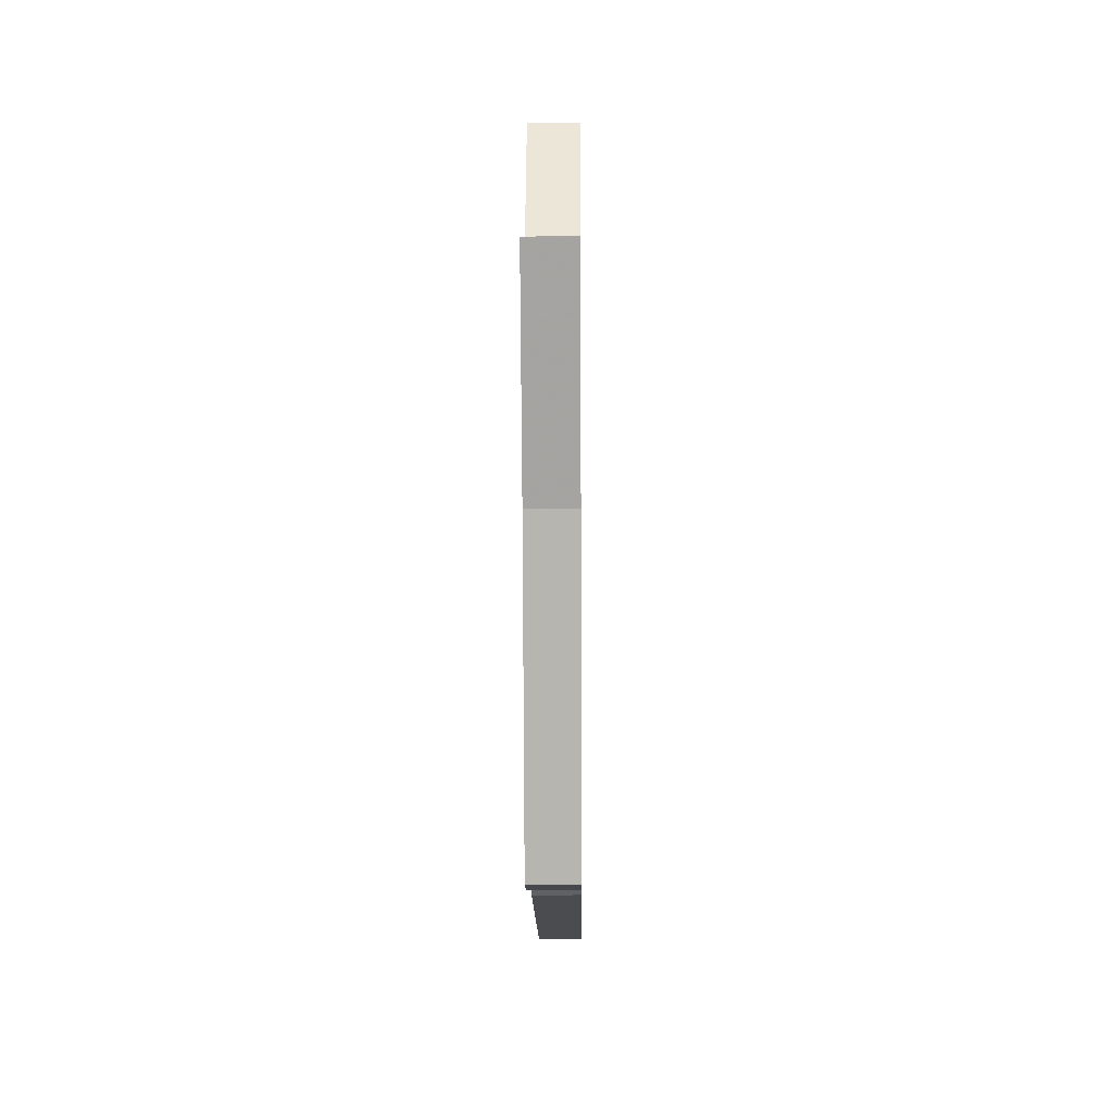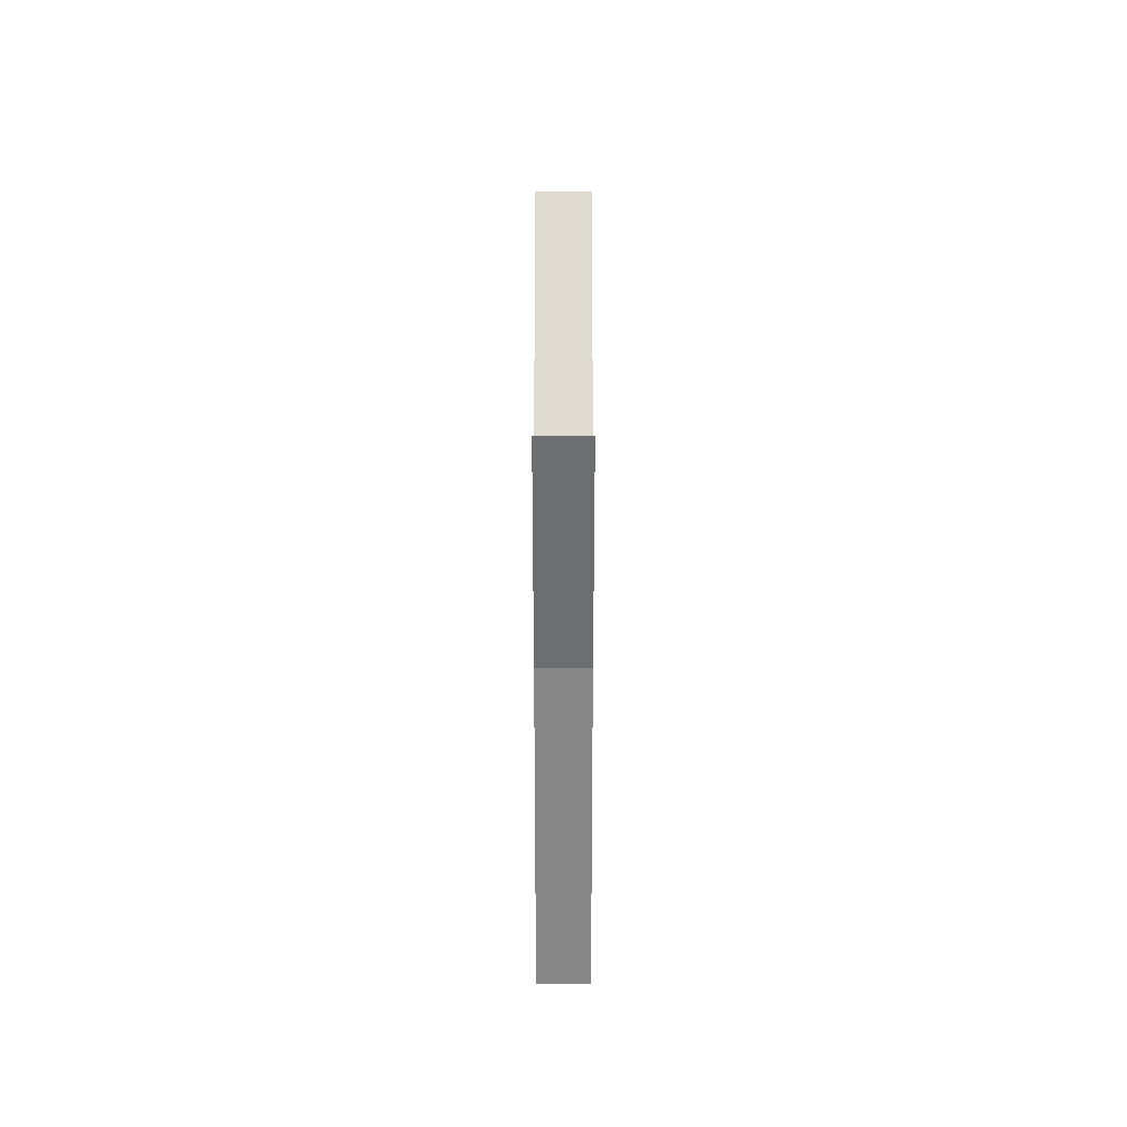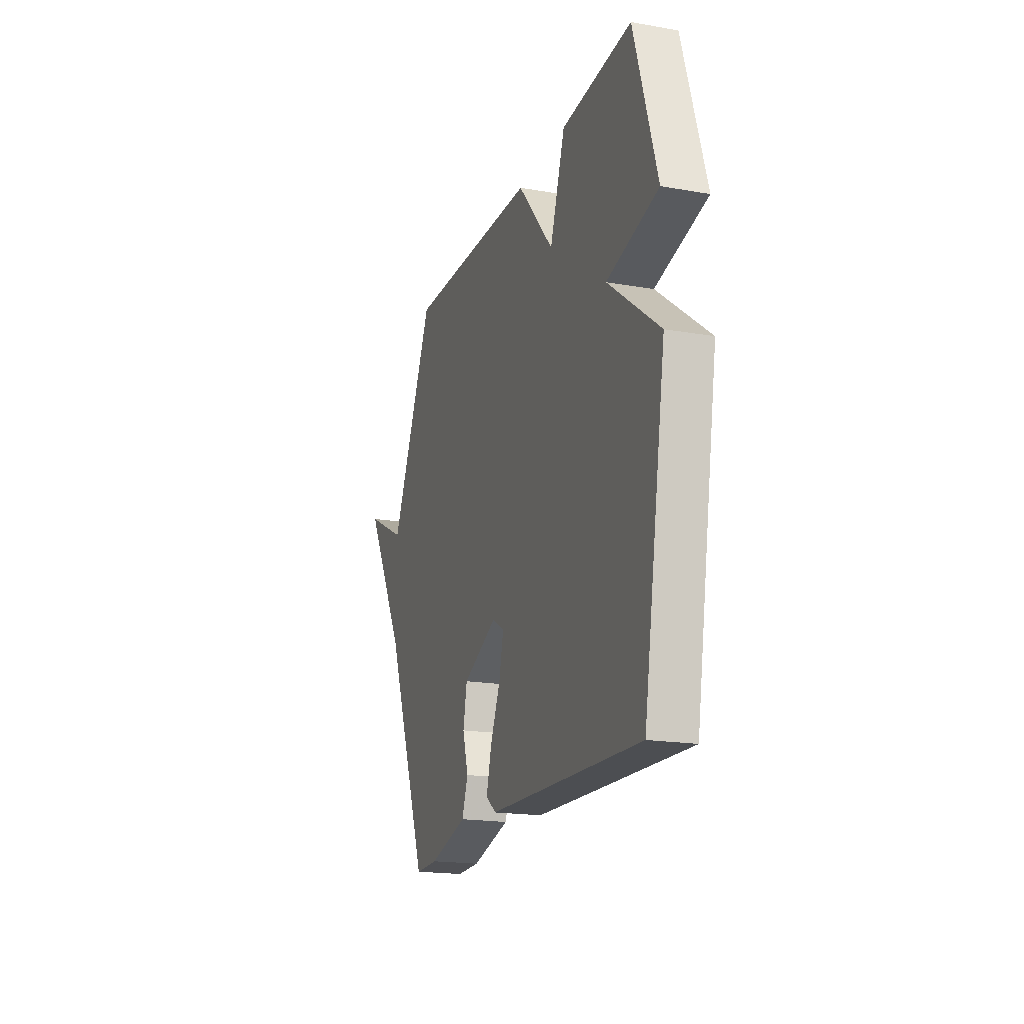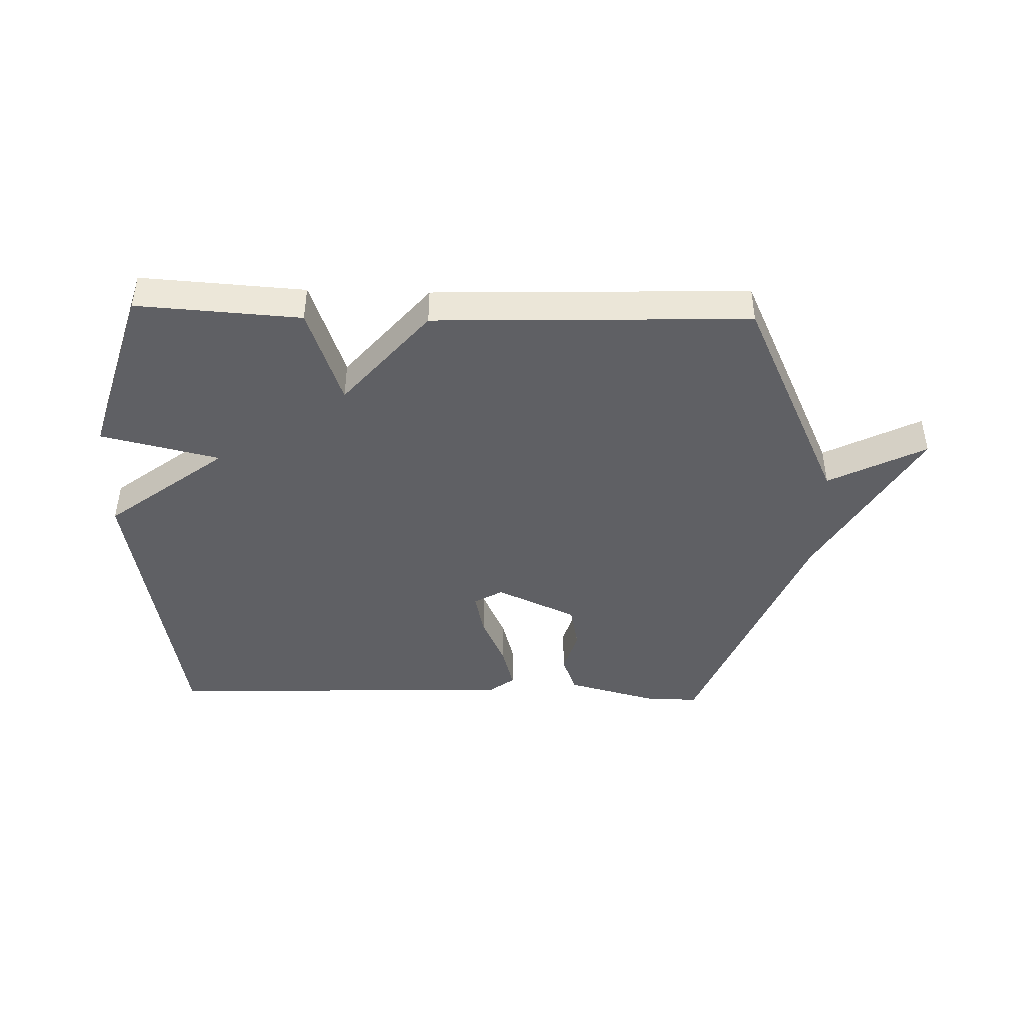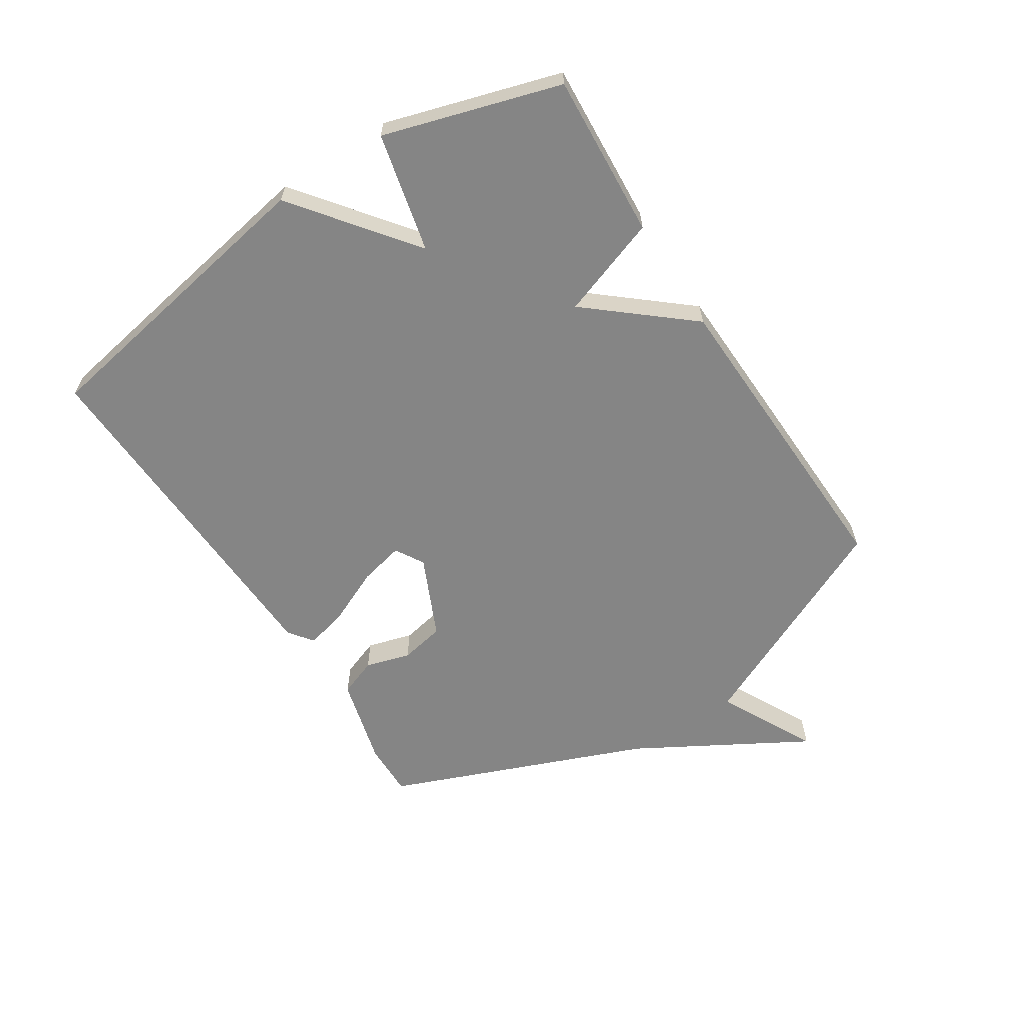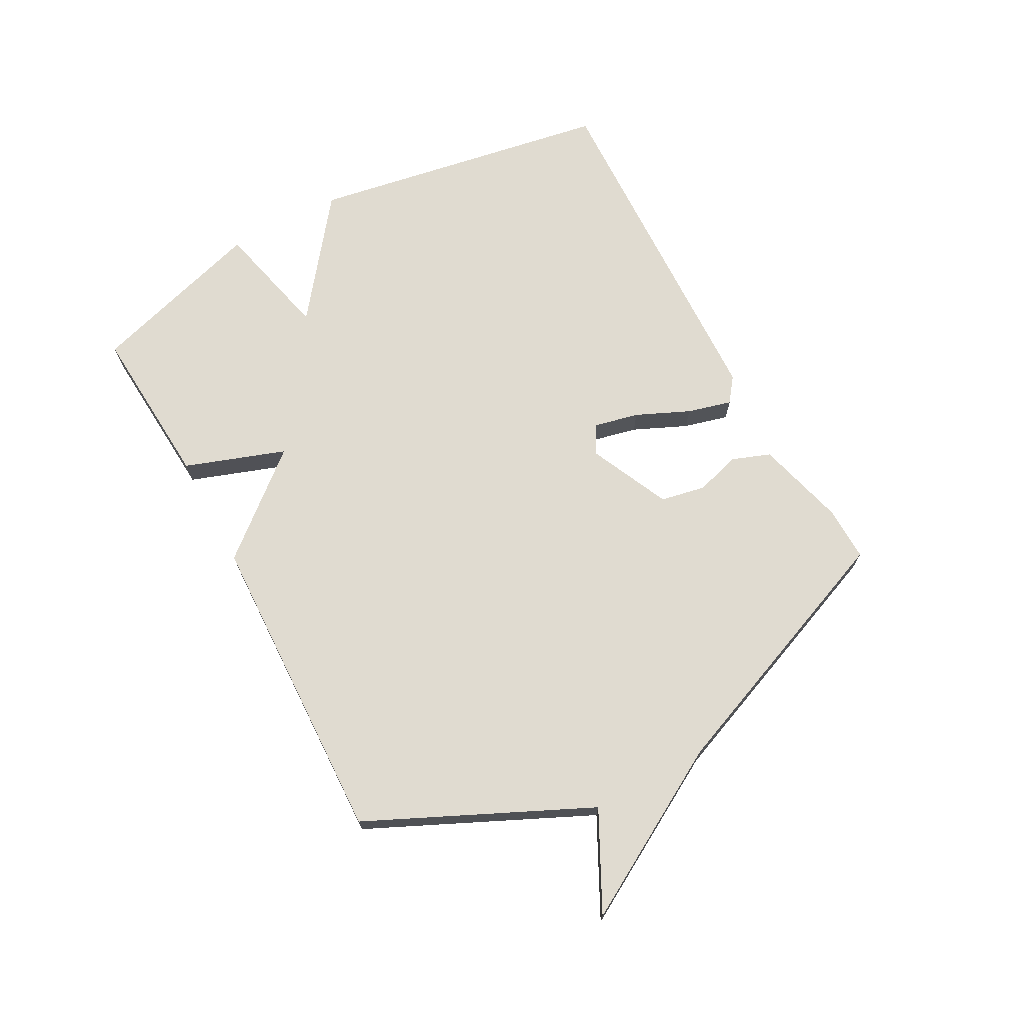
<metadata>
{"format":"obj","ext":"obj","renderer":"f3d","projection":"perspective","resolution":1024,"background":"white","views":[{"elev":-13.0,"azim":90.6,"up":"+Z"},{"elev":5.9,"azim":90.0,"up":"+Z"},{"elev":-19.0,"azim":-108.3,"up":"+Z"},{"elev":-43.4,"azim":-1.6,"up":"+Y"},{"elev":-61.7,"azim":-57.2,"up":"+Y"},{"elev":69.9,"azim":61.5,"up":"+Y"}]}
</metadata>
<code>
v -0.5 0.07 -0.5
v -0.589 0.07 0.006
v -0.39 0.07 0.159
v -0.589 0.07 0.206
v -0.5 0.07 0.5
v -0.226 0.07 0.482
v -0.167 0.07 0.314
v -0.026 0.07 0.482
v 0.5 0.07 0.5
v 0.672 0.07 0.132
v 0.834 0.07 0.215
v 0.672 0.07 -0.068
v 0.5 0.07 -0.5
v 0.409 0.07 -0.498
v 0.259 0.07 -0.458
v 0.235 0.07 -0.394
v 0.257 0.07 -0.319
v 0.242 0.07 -0.244
v 0.107 0.07 -0.182
v 0.059 0.07 -0.21
v 0.076 0.07 -0.284
v 0.116 0.07 -0.373
v 0.136 0.07 -0.447
v 0.095 0.07 -0.478
v -0.5 0 -0.5
v -0.589 0 0.006
v -0.39 0 0.159
v -0.589 0 0.206
v -0.5 0 0.5
v -0.226 0 0.482
v -0.167 0 0.314
v -0.026 0 0.482
v 0.5 0 0.5
v 0.672 0 0.132
v 0.834 0 0.215
v 0.672 0 -0.068
v 0.5 0 -0.5
v 0.409 0 -0.498
v 0.259 0 -0.458
v 0.235 0 -0.394
v 0.257 0 -0.319
v 0.242 0 -0.244
v 0.107 0 -0.182
v 0.059 0 -0.21
v 0.076 0 -0.284
v 0.116 0 -0.373
v 0.136 0 -0.447
v 0.095 0 -0.478
f 1 2 3
f 24 1 3
f 23 24 3
f 22 23 3
f 21 22 3
f 20 21 3
f 19 20 3
f 18 19 3
f 15 16 17
f 14 15 17
f 13 14 17
f 12 13 17
f 12 17 18
f 11 12 18
f 10 11 18
f 9 10 18
f 8 9 18
f 7 8 18
f 5 6 7
f 4 5 7
f 3 4 7
f 3 7 18
f 27 26 25
f 27 25 48
f 27 48 47
f 27 47 46
f 27 46 45
f 27 45 44
f 27 44 43
f 27 43 42
f 41 40 39
f 41 39 38
f 41 38 37
f 41 37 36
f 42 41 36
f 42 36 35
f 42 35 34
f 42 34 33
f 42 33 32
f 42 32 31
f 31 30 29
f 31 29 28
f 31 28 27
f 42 31 27
f 1 25 26 2
f 2 26 27 3
f 3 27 28 4
f 4 28 29 5
f 5 29 30 6
f 6 30 31 7
f 7 31 32 8
f 8 32 33 9
f 9 33 34 10
f 10 34 35 11
f 11 35 36 12
f 12 36 37 13
f 13 37 38 14
f 14 38 39 15
f 15 39 40 16
f 16 40 41 17
f 17 41 42 18
f 18 42 43 19
f 19 43 44 20
f 20 44 45 21
f 21 45 46 22
f 22 46 47 23
f 23 47 48 24
f 24 48 25 1

</code>
